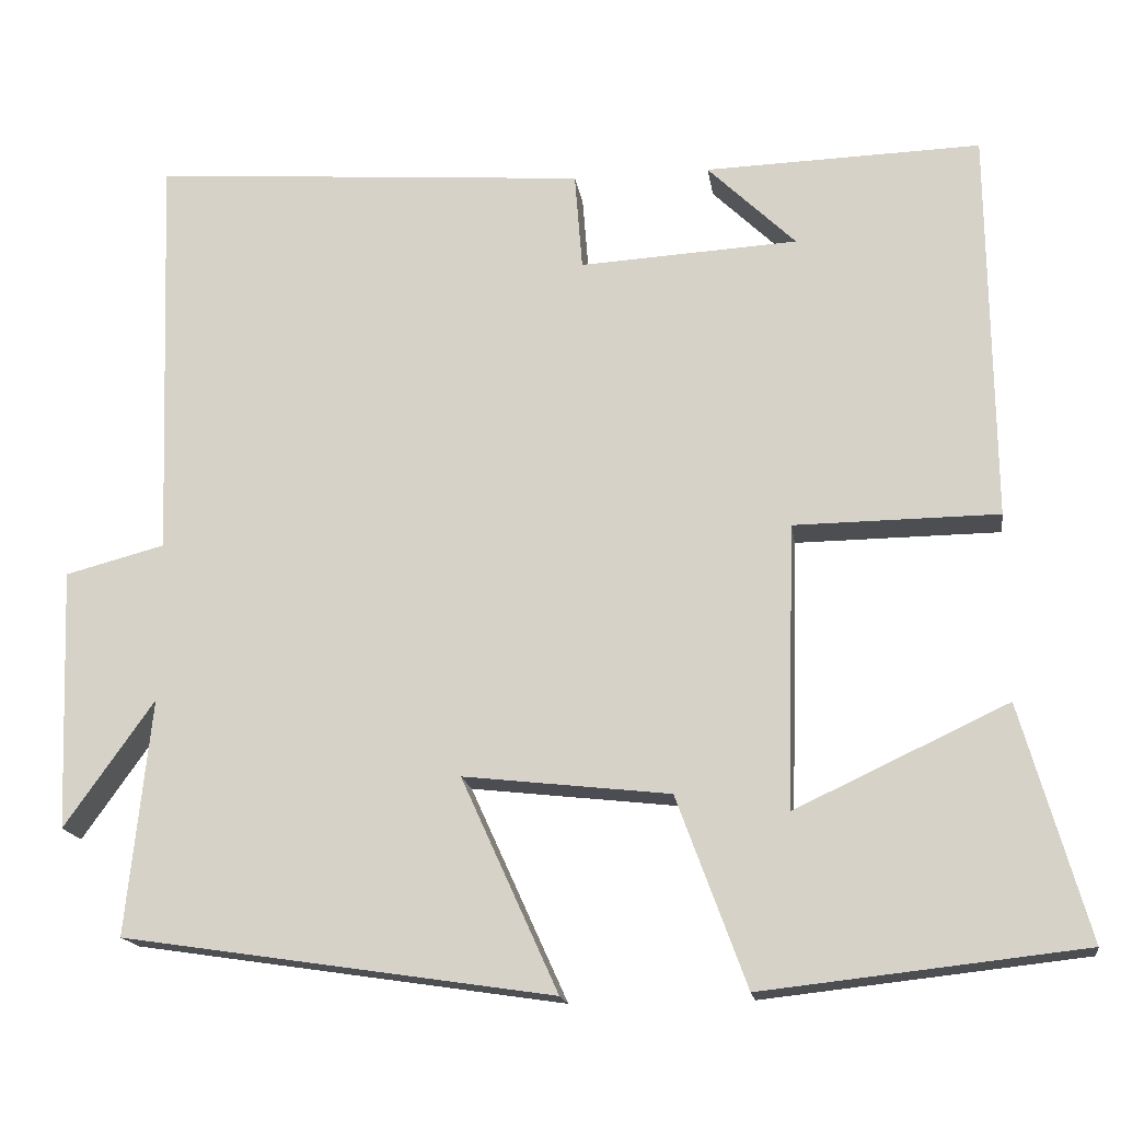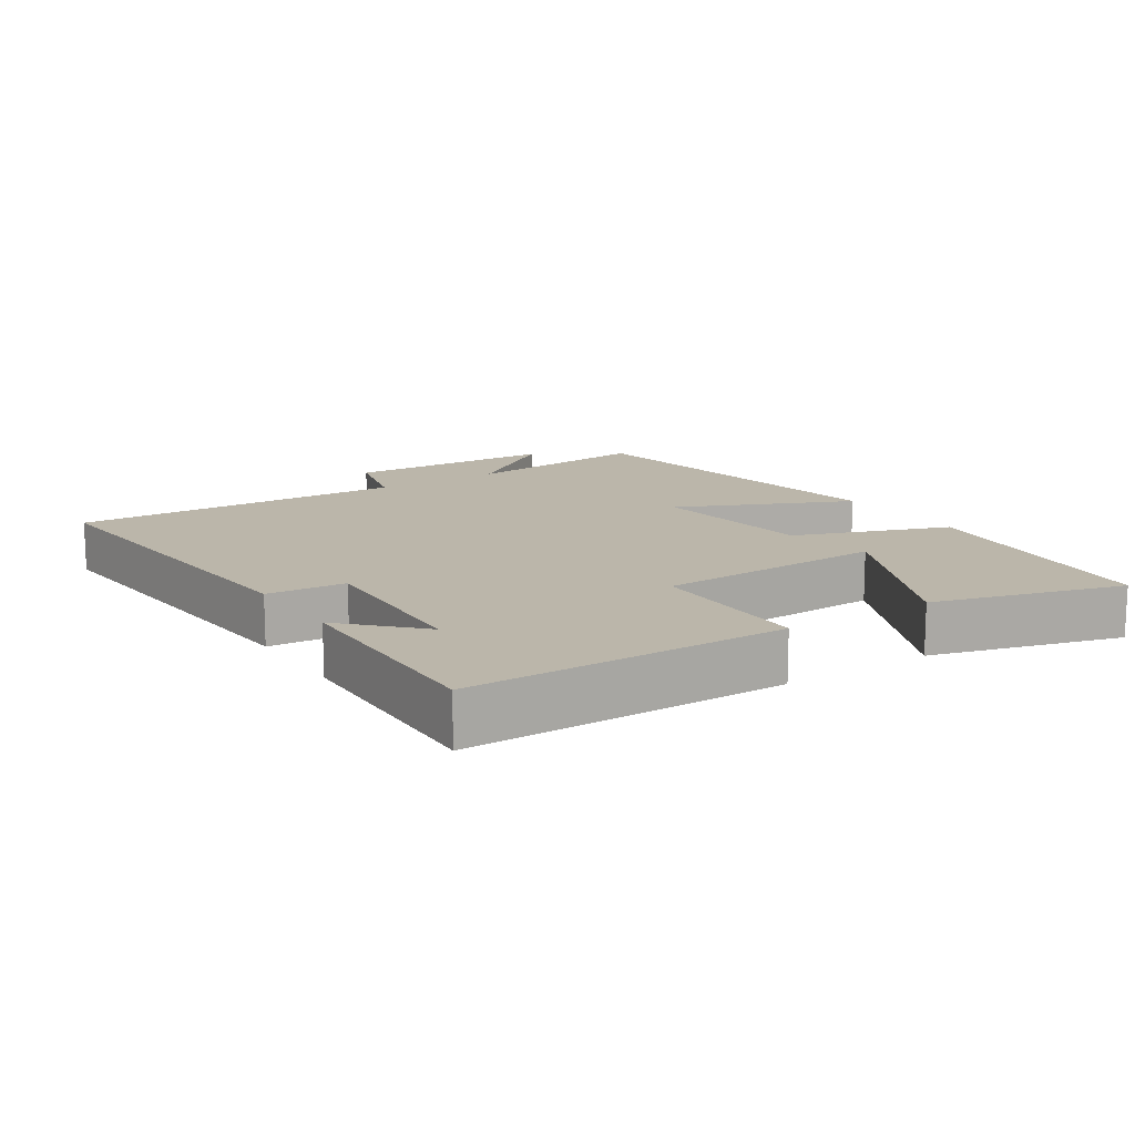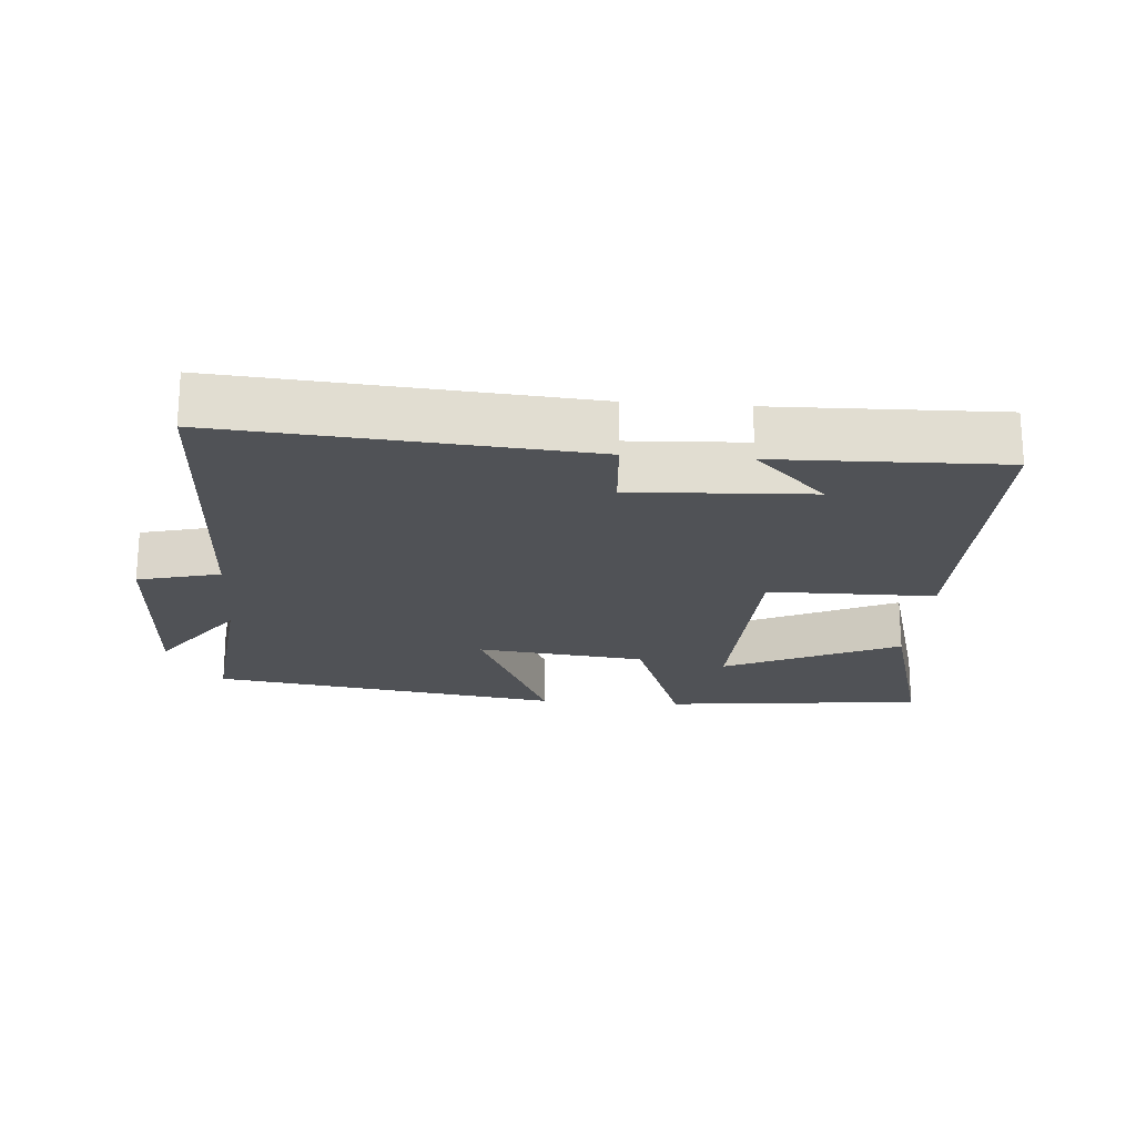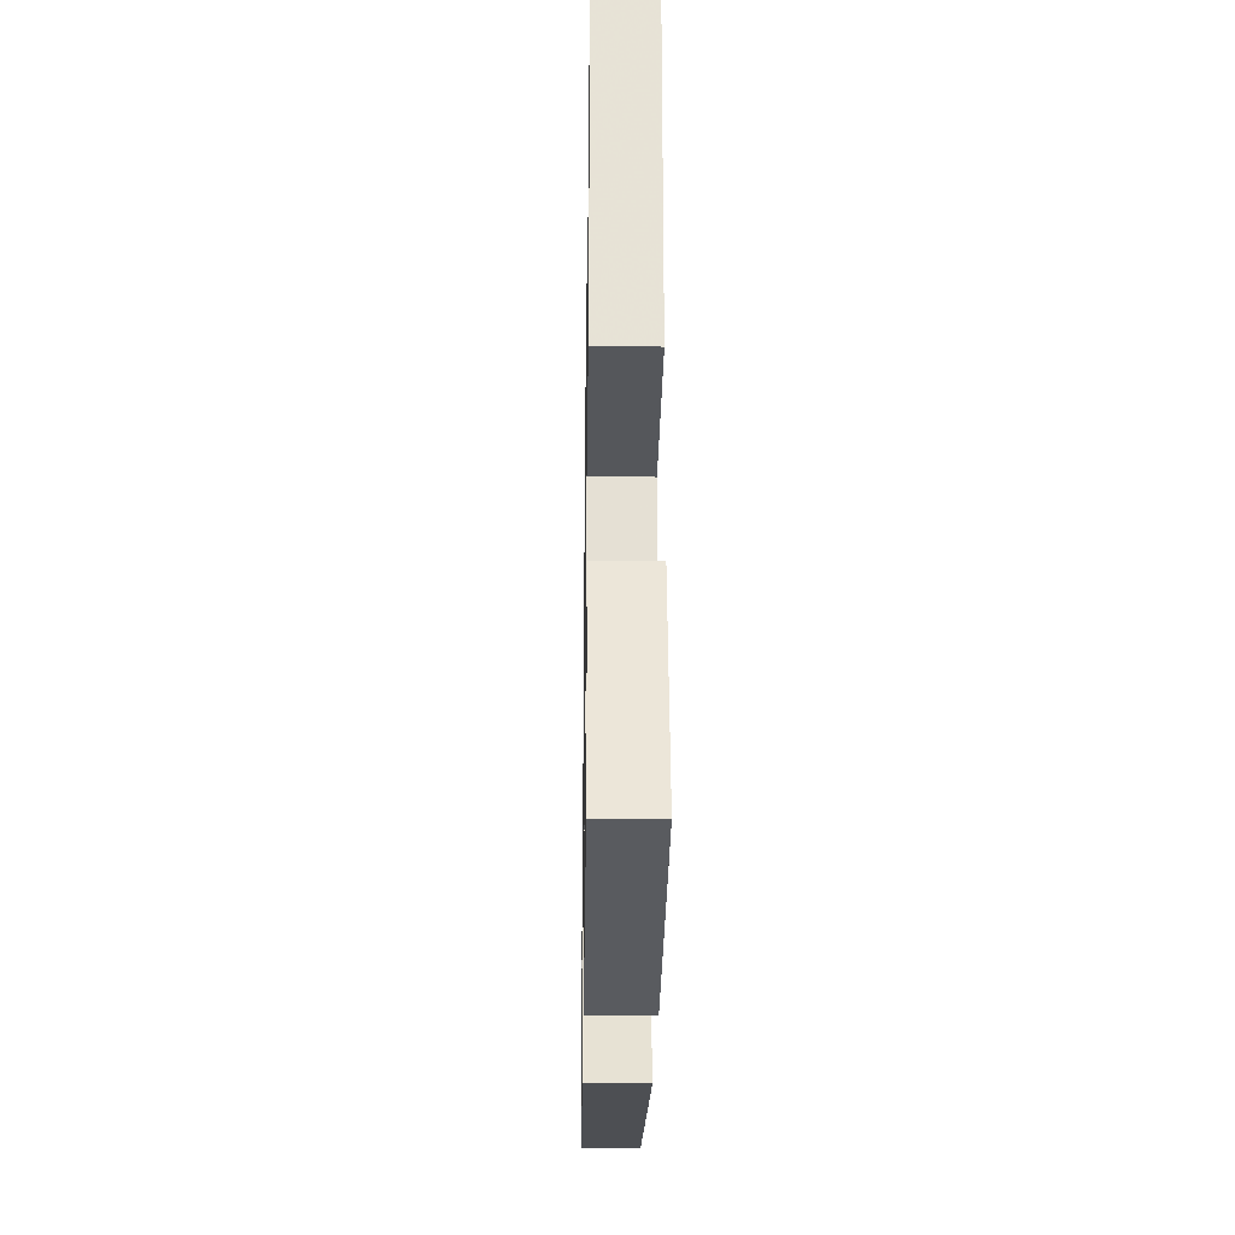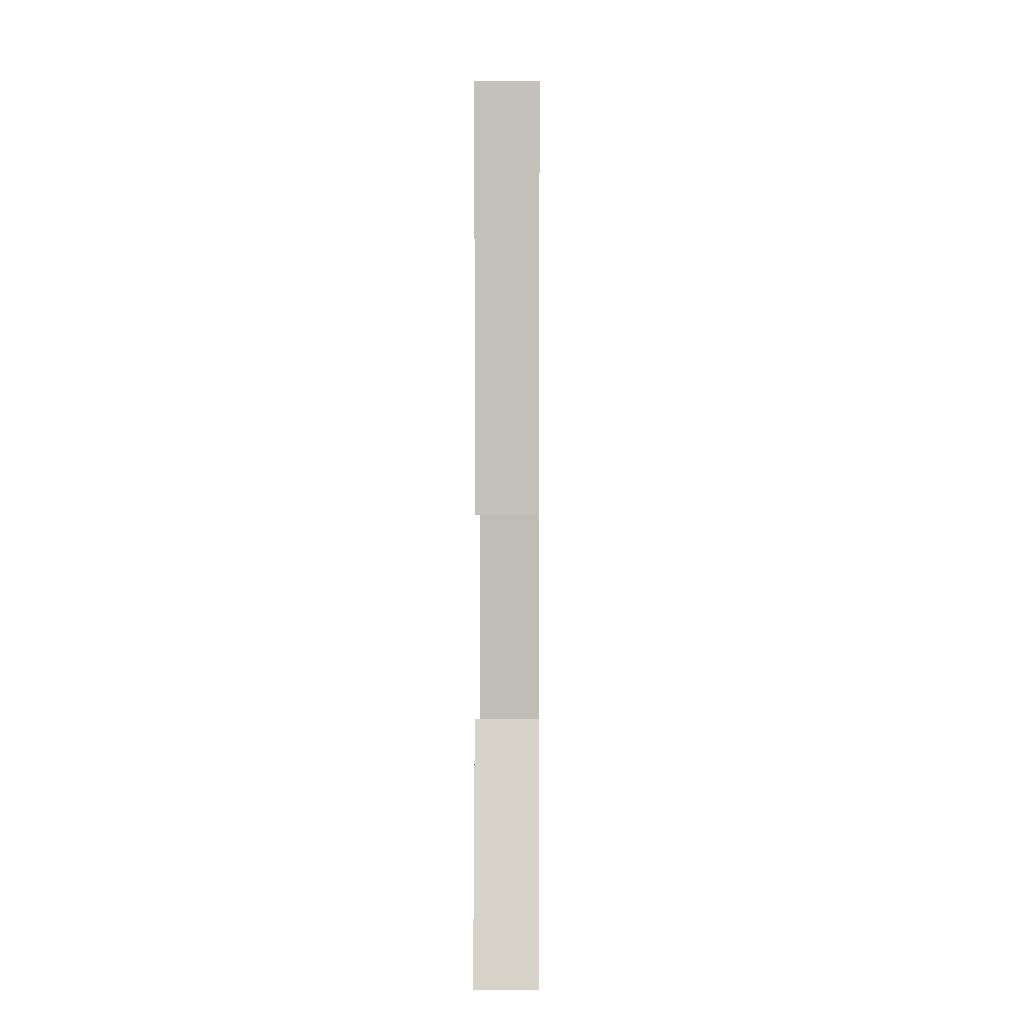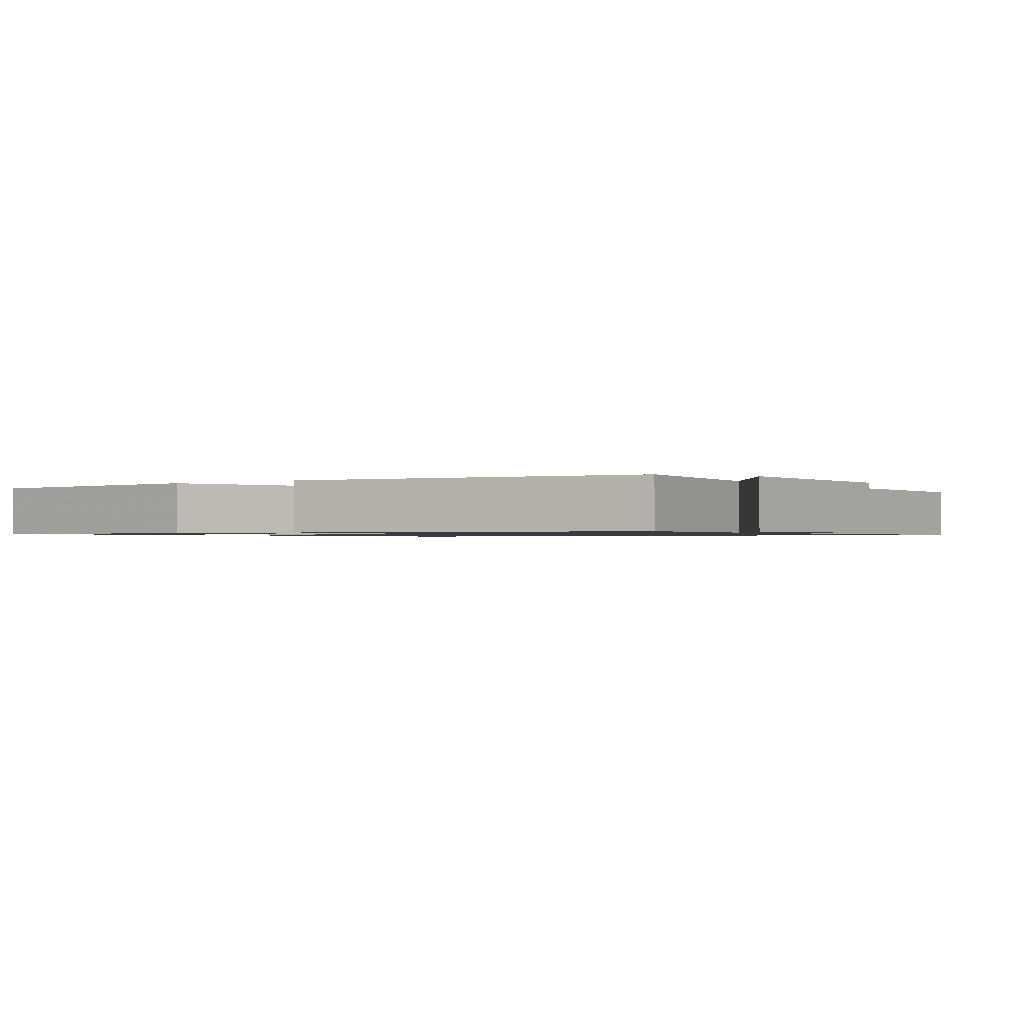
<metadata>
{"format":"obj","ext":"obj","renderer":"f3d","projection":"perspective","resolution":1024,"background":"white","views":[{"elev":-16.9,"azim":8.5,"up":"+Z"},{"elev":13.9,"azim":56.7,"up":"+Y"},{"elev":-20.7,"azim":-4.6,"up":"+Y"},{"elev":-26.2,"azim":89.1,"up":"+Z"},{"elev":2.8,"azim":90.6,"up":"+Z"},{"elev":-1.0,"azim":-146.1,"up":"+Y"}]}
</metadata>
<code>
v -0.518 0.07 0.54
v 0.003 0.07 0.5
v 0.012 0.07 0.384
v 0.272 0.07 0.398
v 0.167 0.07 0.5
v 0.495 0.07 0.509
v 0.5 0.07 0.042
v 0.257 0.07 0.04
v 0.247 0.07 -0.298
v 0.5 0.07 -0.18
v 0.579 0.07 -0.458
v 0.198 0.07 -0.5
v 0.115 0.07 -0.274
v -0.131 0.07 -0.246
v -0.016 0.07 -0.5
v -0.529 0.07 -0.423
v -0.5 0.07 -0.142
v -0.607 0.07 -0.293
v -0.619 0.07 0.019
v -0.5 0.07 0.05
v -0.518 0 0.54
v 0.003 0 0.5
v 0.012 0 0.384
v 0.272 0 0.398
v 0.167 0 0.5
v 0.495 0 0.509
v 0.5 0 0.042
v 0.257 0 0.04
v 0.247 0 -0.298
v 0.5 0 -0.18
v 0.579 0 -0.458
v 0.198 0 -0.5
v 0.115 0 -0.274
v -0.131 0 -0.246
v -0.016 0 -0.5
v -0.529 0 -0.423
v -0.5 0 -0.142
v -0.607 0 -0.293
v -0.619 0 0.019
v -0.5 0 0.05
f 17 18 19 20
f 14 15 16 17
f 13 14 17 20
f 11 12 13
f 9 10 11
f 9 11 13 20
f 6 7 8
f 4 5 6
f 4 6 8
f 3 4 8
f 20 1 2 3
f 3 8 9 20
f 40 39 38 37
f 37 36 35 34
f 40 37 34 33
f 33 32 31
f 31 30 29
f 40 33 31 29
f 28 27 26
f 26 25 24
f 28 26 24
f 28 24 23
f 23 22 21 40
f 40 29 28 23
f 1 21 22 2
f 2 22 23 3
f 3 23 24 4
f 4 24 25 5
f 5 25 26 6
f 6 26 27 7
f 7 27 28 8
f 8 28 29 9
f 9 29 30 10
f 10 30 31 11
f 11 31 32 12
f 12 32 33 13
f 13 33 34 14
f 14 34 35 15
f 15 35 36 16
f 16 36 37 17
f 17 37 38 18
f 18 38 39 19
f 19 39 40 20
f 20 40 21 1

</code>
